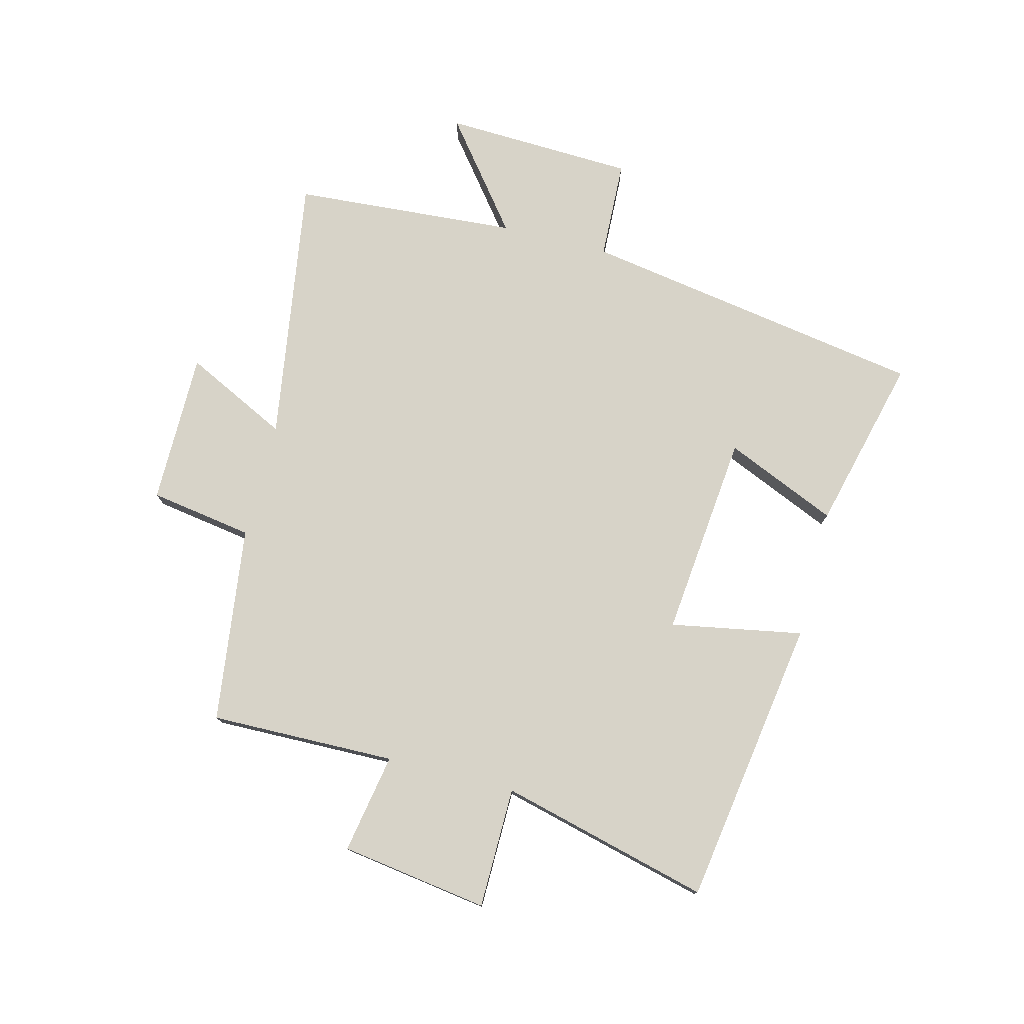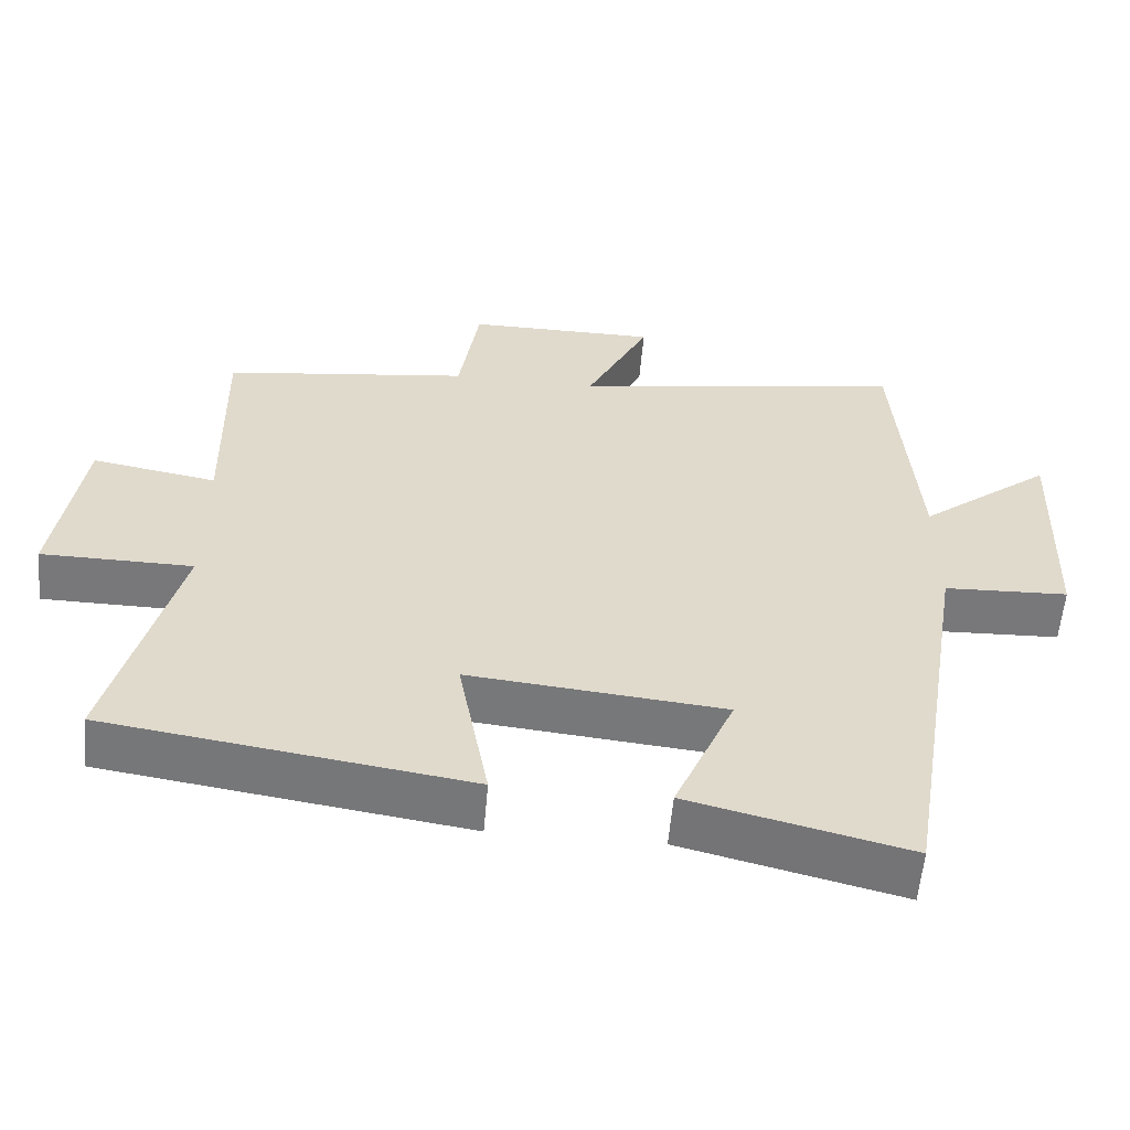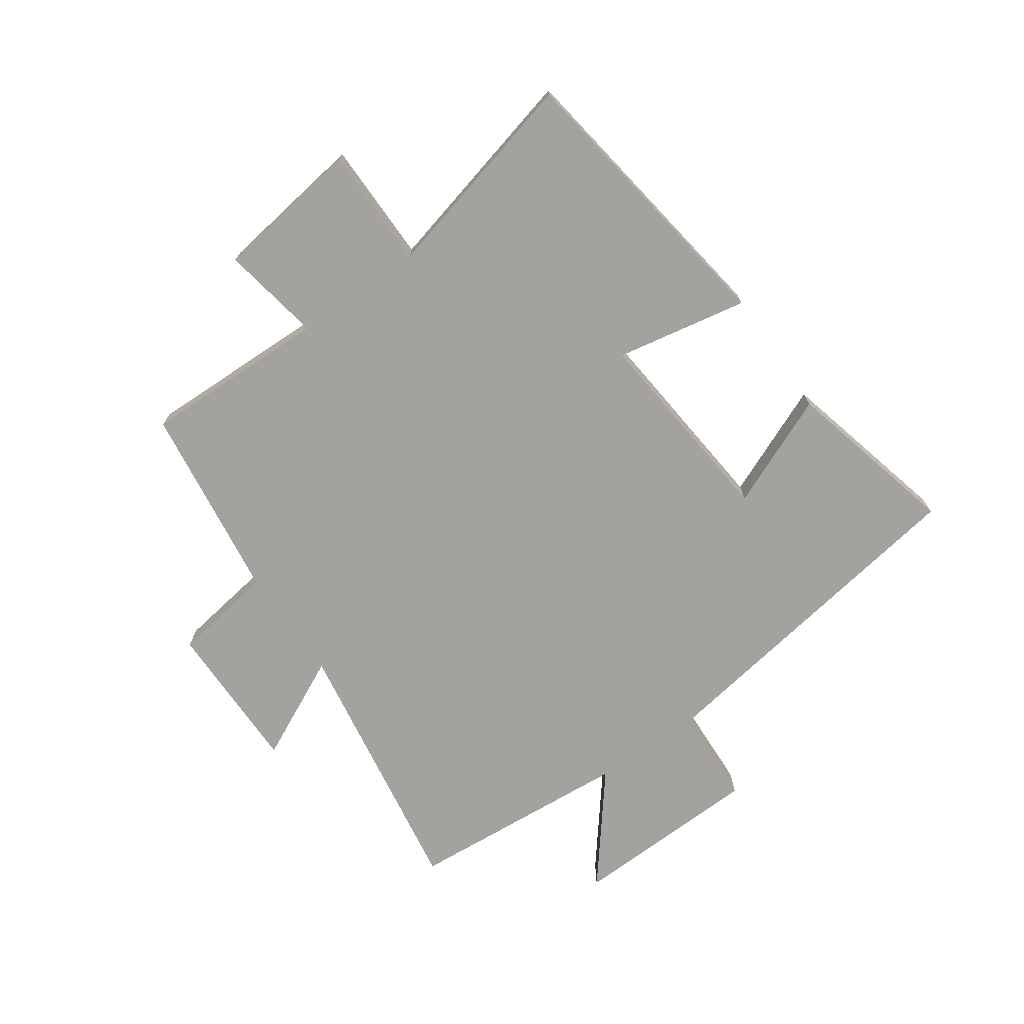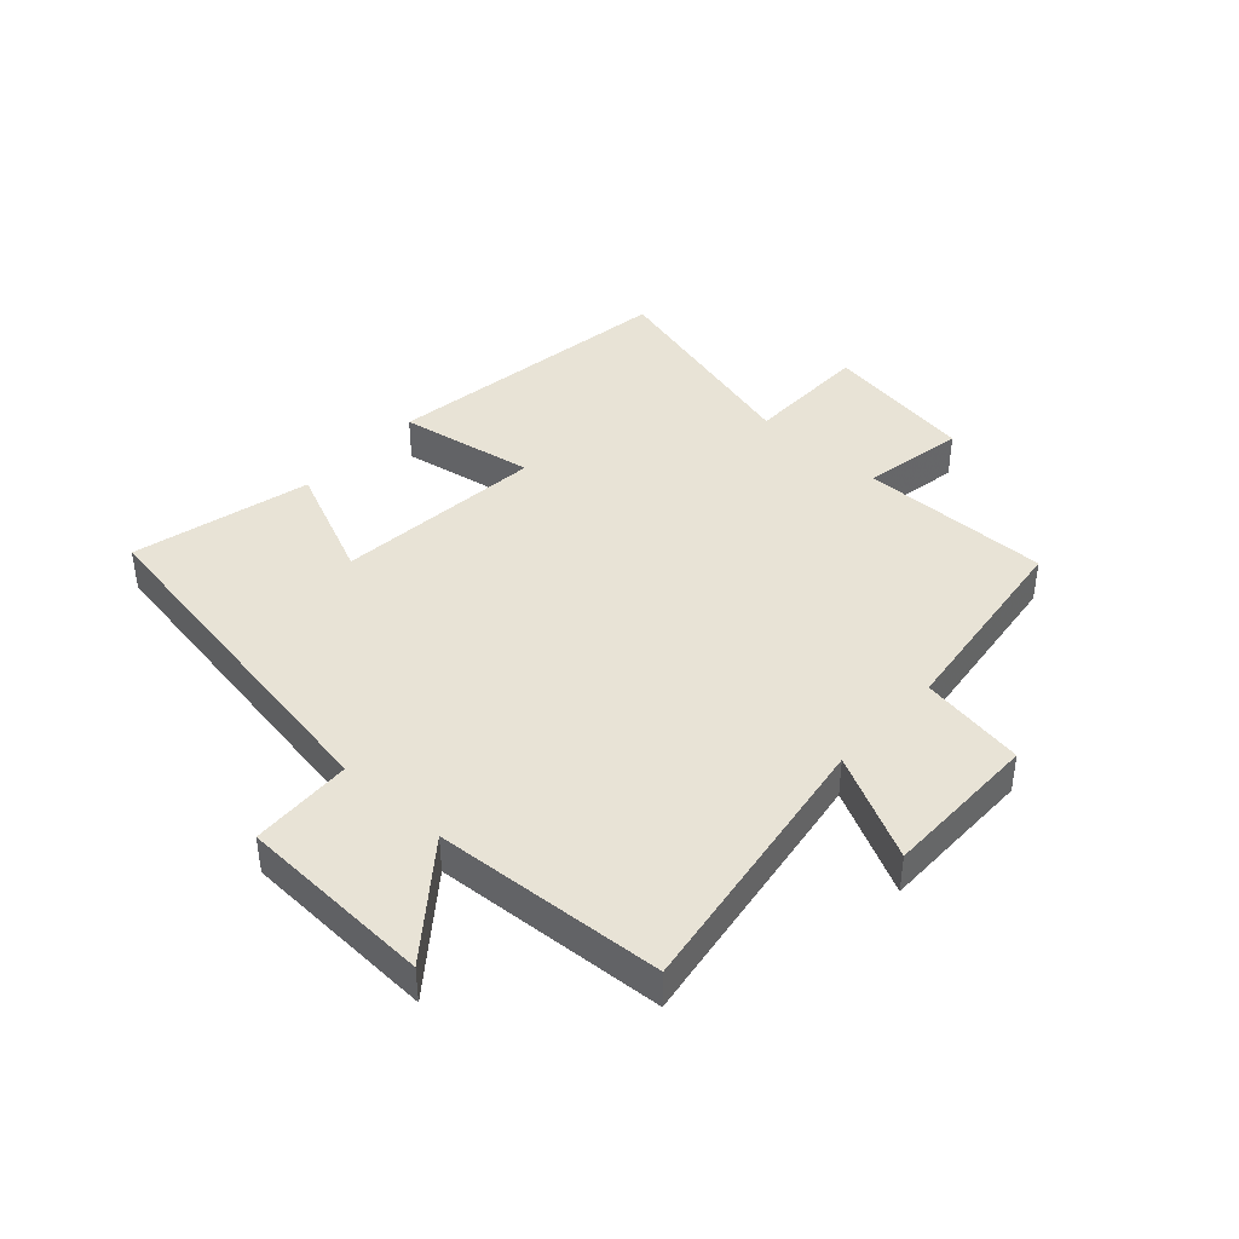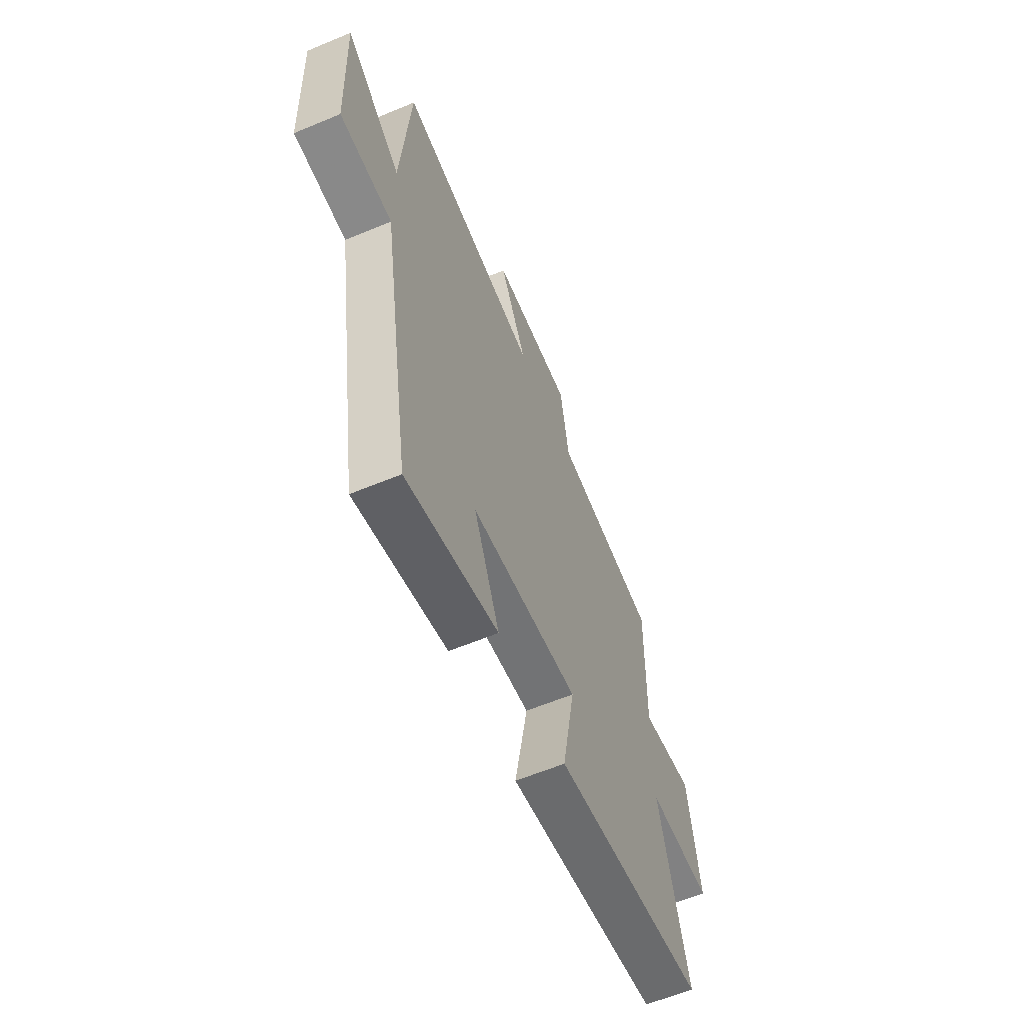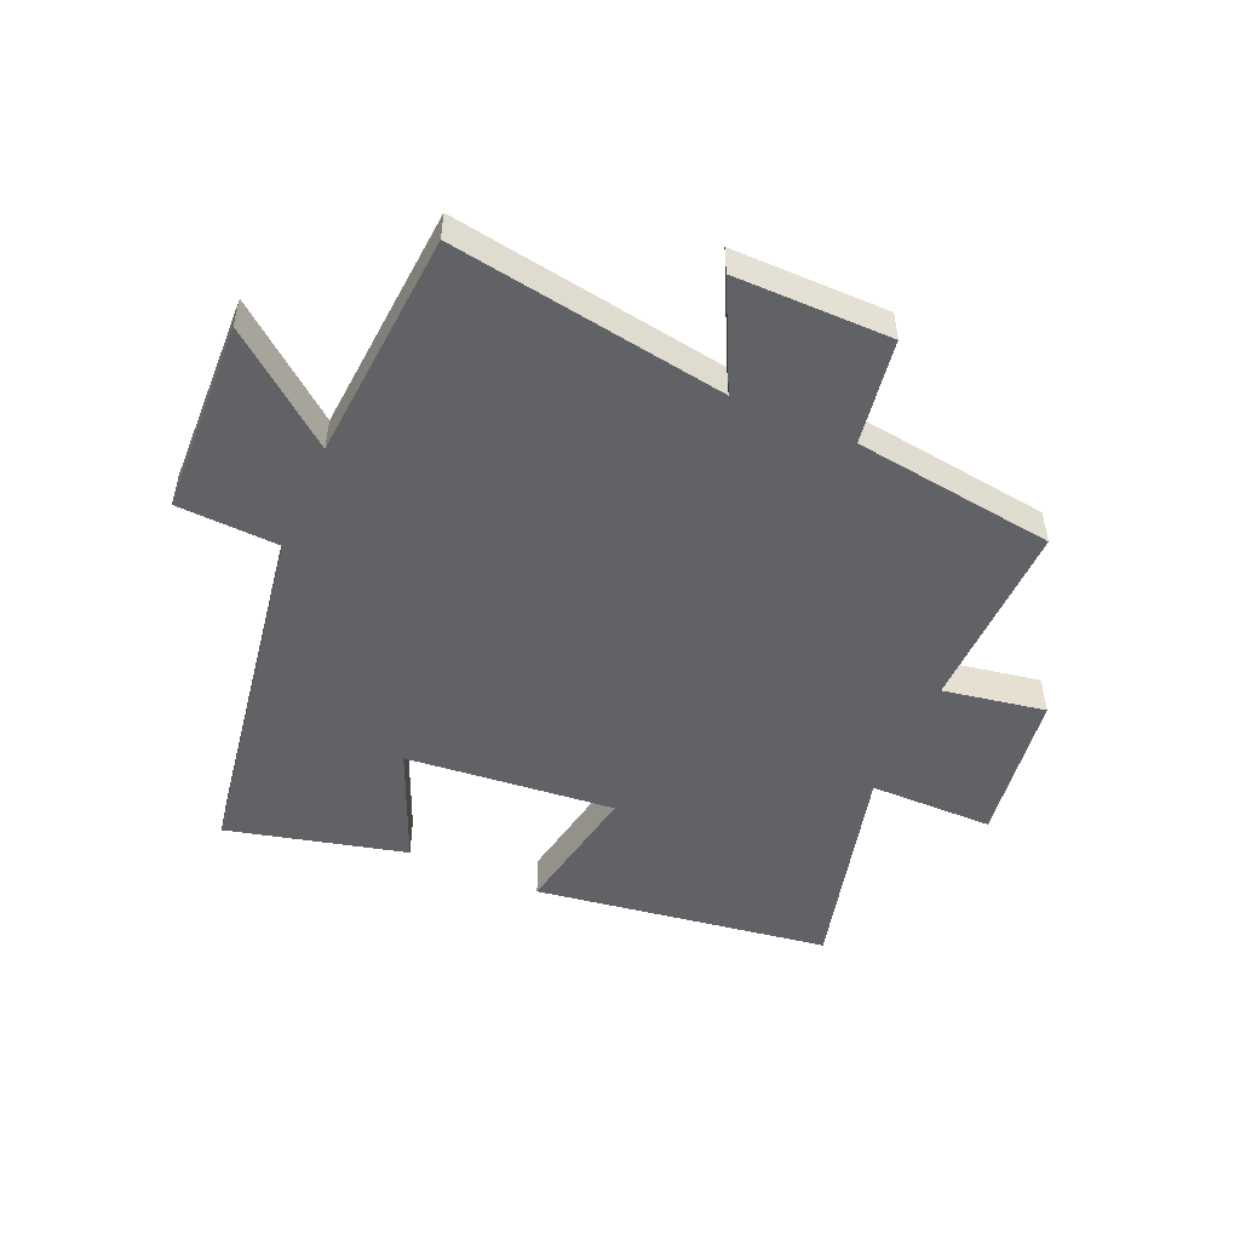
<metadata>
{"format":"obj","ext":"obj","renderer":"f3d","projection":"perspective","resolution":1024,"background":"white","views":[{"elev":77.1,"azim":104.4,"up":"+Y"},{"elev":-57.6,"azim":175.0,"up":"+Z"},{"elev":-72.4,"azim":124.8,"up":"+Y"},{"elev":41.8,"azim":-47.4,"up":"+Y"},{"elev":-60.9,"azim":-67.0,"up":"+Z"},{"elev":-50.7,"azim":-23.7,"up":"+Y"}]}
</metadata>
<code>
v 0.506 0.07 0.457
v 0.5 0.07 0.145
v 0.667 0.07 0.175
v 0.703 0.07 -0.073
v 0.5 0.07 -0.075
v 0.589 0.07 -0.427
v 0.106 0.07 -0.5
v 0.147 0.07 -0.278
v -0.195 0.07 -0.312
v -0.114 0.07 -0.5
v -0.406 0.07 -0.573
v -0.5 0.07 0.007
v -0.667 0.07 0.014
v -0.679 0.07 0.334
v -0.5 0.07 0.193
v -0.472 0.07 0.57
v -0.023 0.07 0.5
v -0.108 0.07 0.673
v 0.148 0.07 0.673
v 0.175 0.07 0.5
v 0.506 0 0.457
v 0.5 0 0.145
v 0.667 0 0.175
v 0.703 0 -0.073
v 0.5 0 -0.075
v 0.589 0 -0.427
v 0.106 0 -0.5
v 0.147 0 -0.278
v -0.195 0 -0.312
v -0.114 0 -0.5
v -0.406 0 -0.573
v -0.5 0 0.007
v -0.667 0 0.014
v -0.679 0 0.334
v -0.5 0 0.193
v -0.472 0 0.57
v -0.023 0 0.5
v -0.108 0 0.673
v 0.148 0 0.673
v 0.175 0 0.5
f 17 18 19 20
f 17 20 1 2
f 15 16 17 2
f 12 13 14 15
f 12 15 2
f 9 10 11 12
f 8 9 12 2
f 5 6 7 8
f 5 8 2 3
f 3 4 5
f 40 39 38 37
f 22 21 40 37
f 22 37 36 35
f 35 34 33 32
f 22 35 32
f 32 31 30 29
f 22 32 29 28
f 28 27 26 25
f 23 22 28 25
f 25 24 23
f 1 21 22 2
f 2 22 23 3
f 3 23 24 4
f 4 24 25 5
f 5 25 26 6
f 6 26 27 7
f 7 27 28 8
f 8 28 29 9
f 9 29 30 10
f 10 30 31 11
f 11 31 32 12
f 12 32 33 13
f 13 33 34 14
f 14 34 35 15
f 15 35 36 16
f 16 36 37 17
f 17 37 38 18
f 18 38 39 19
f 19 39 40 20
f 20 40 21 1

</code>
